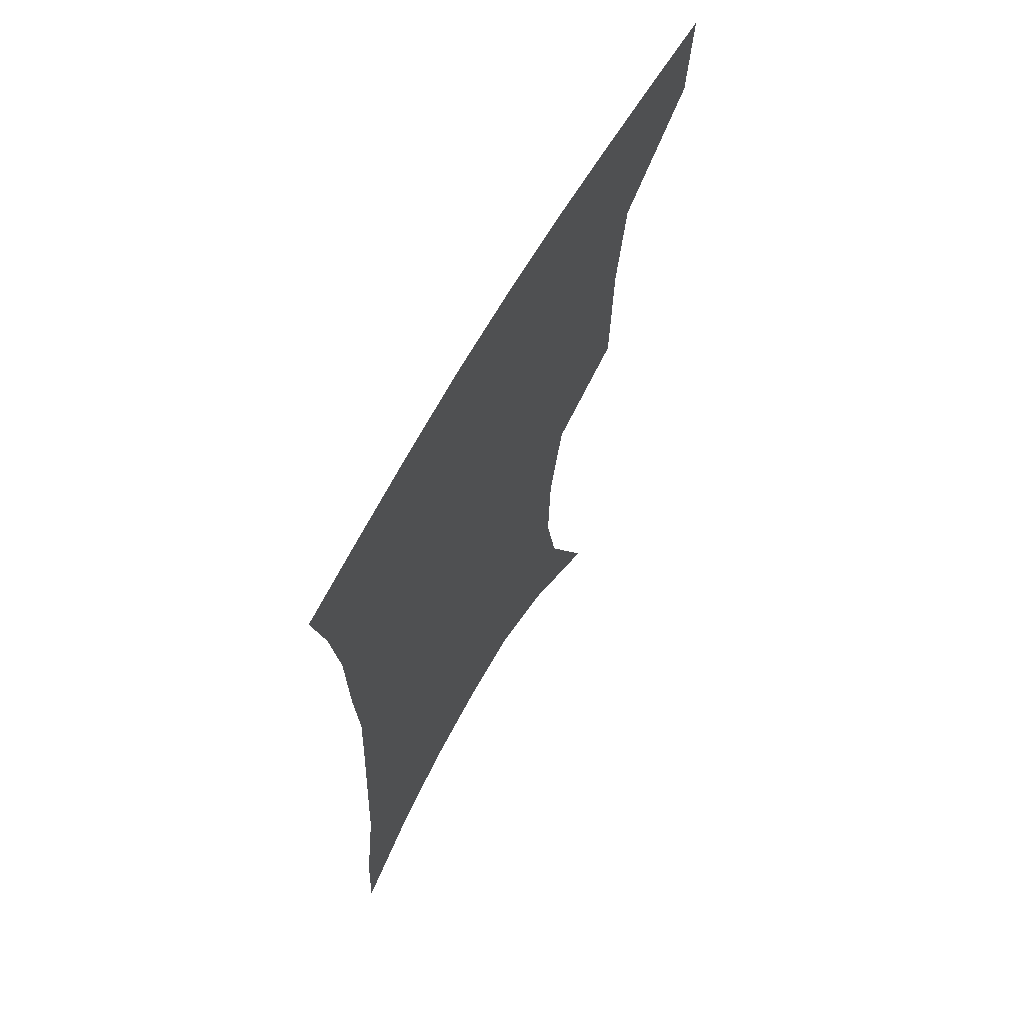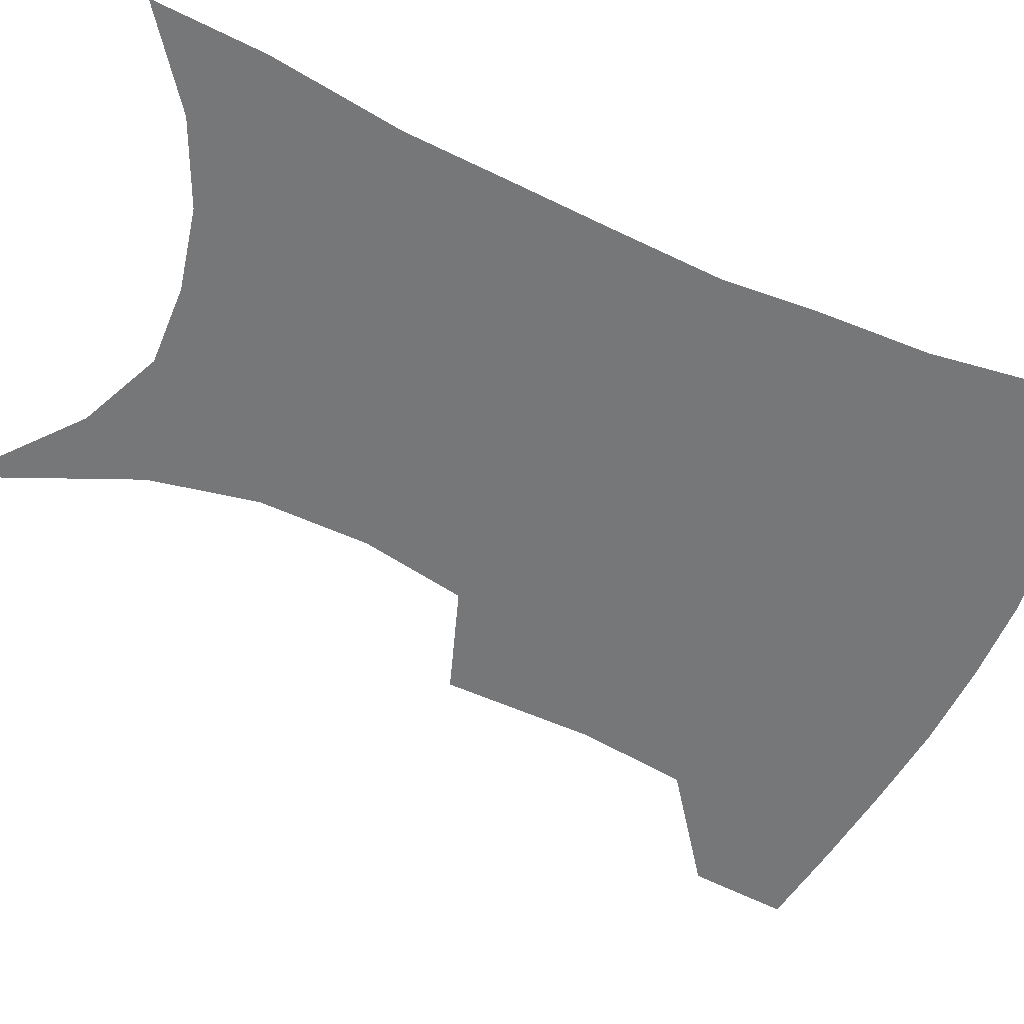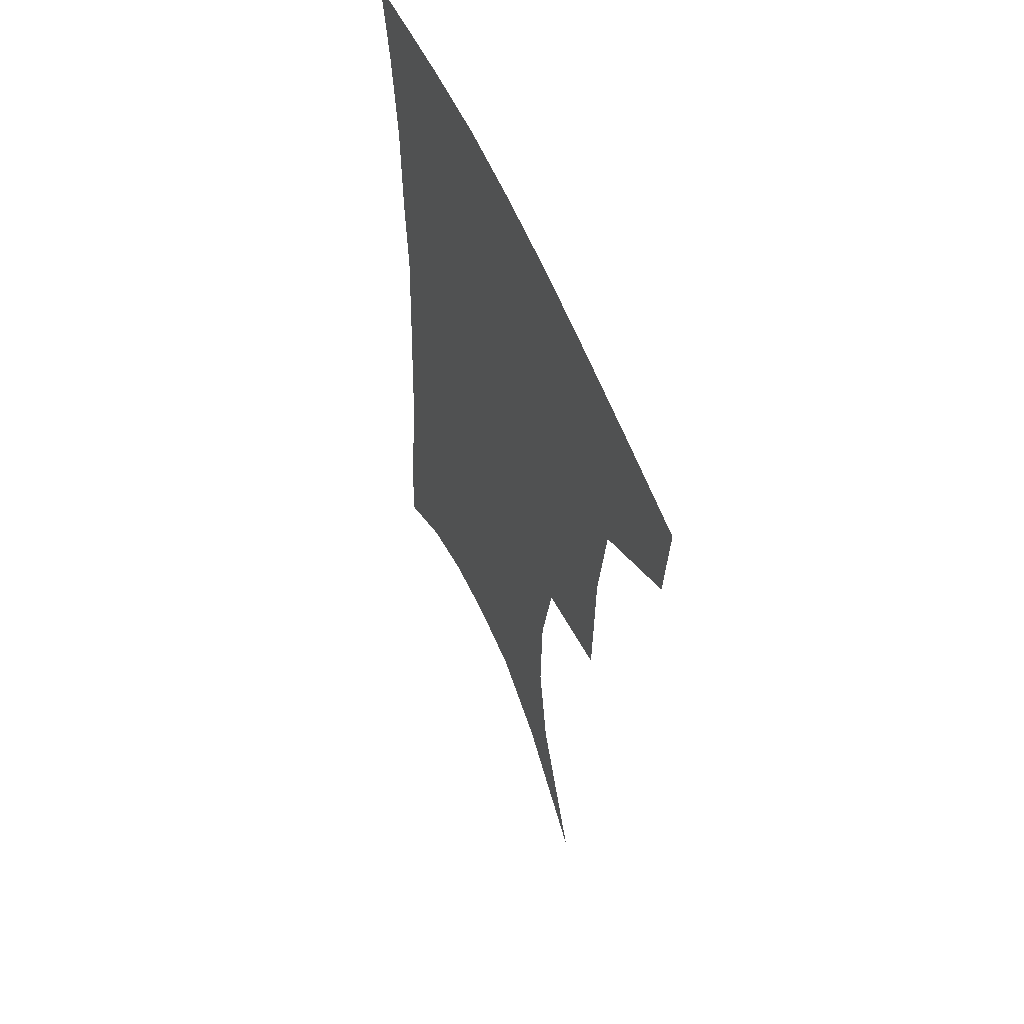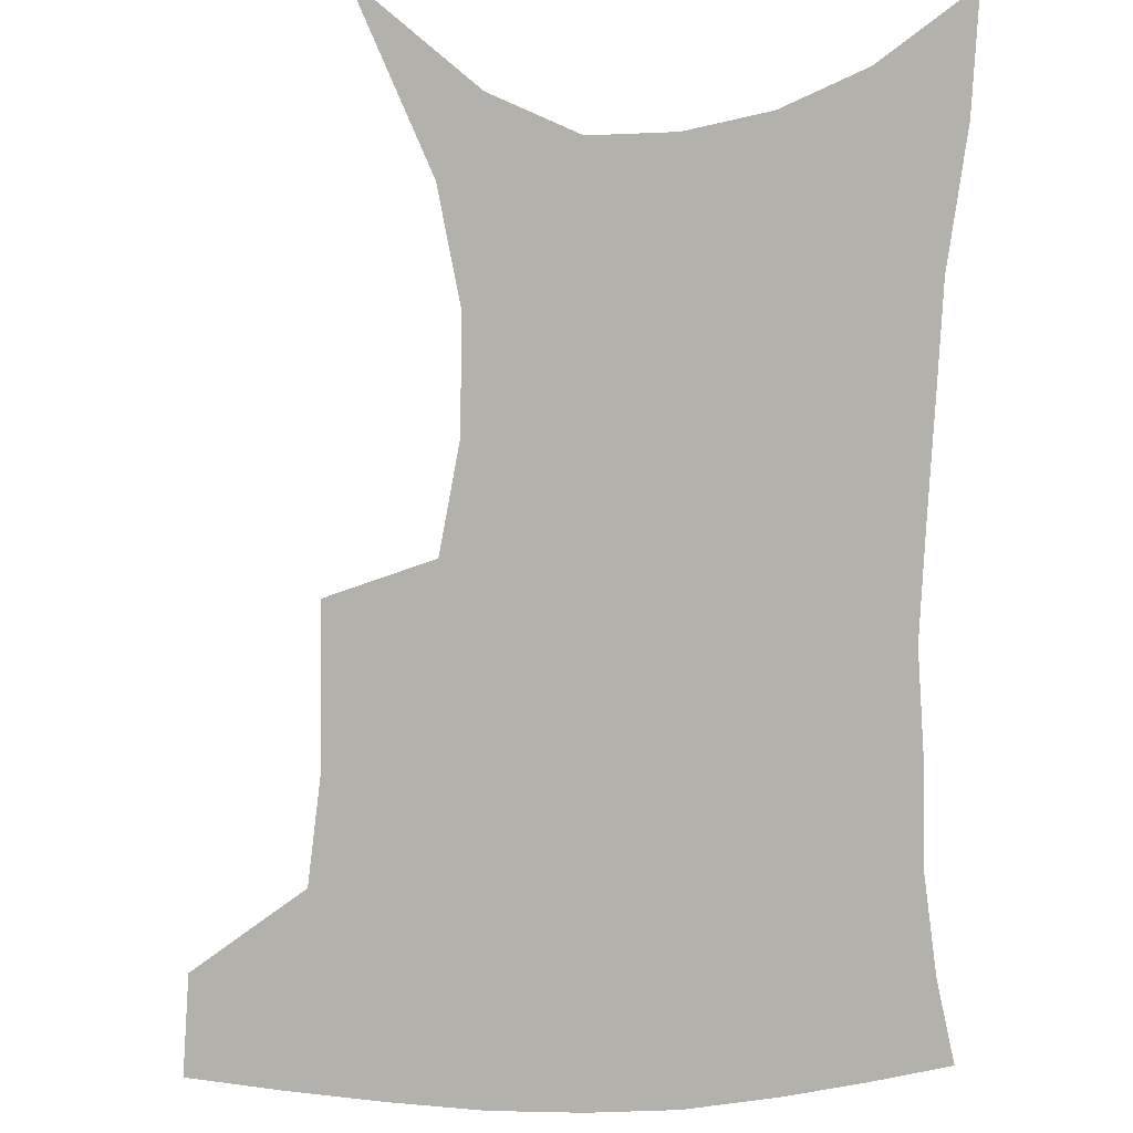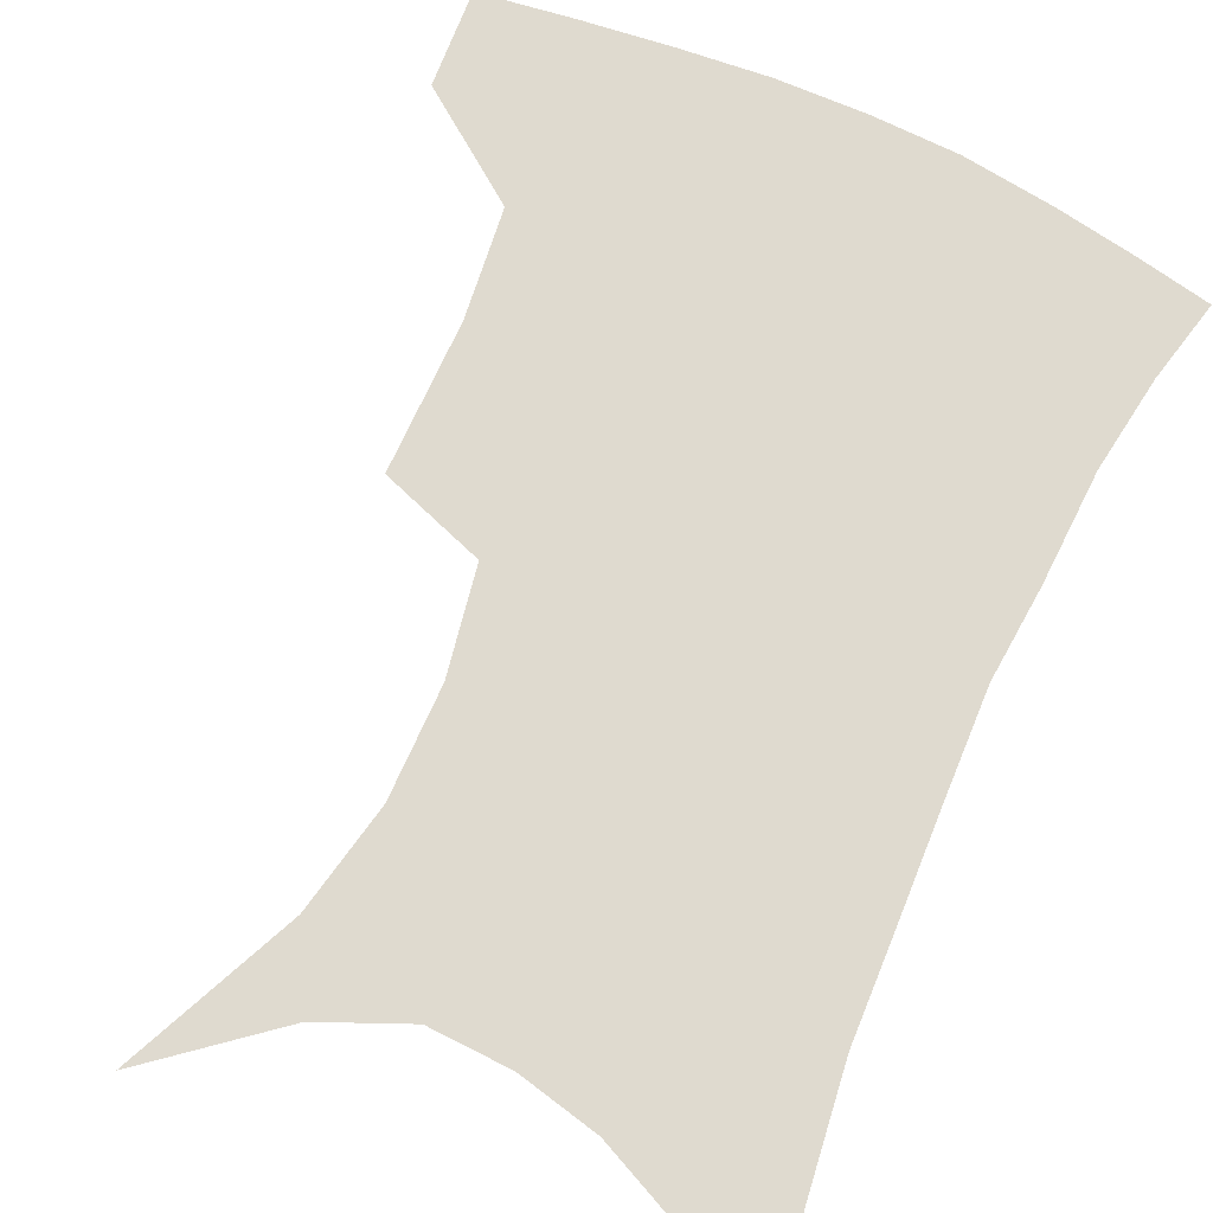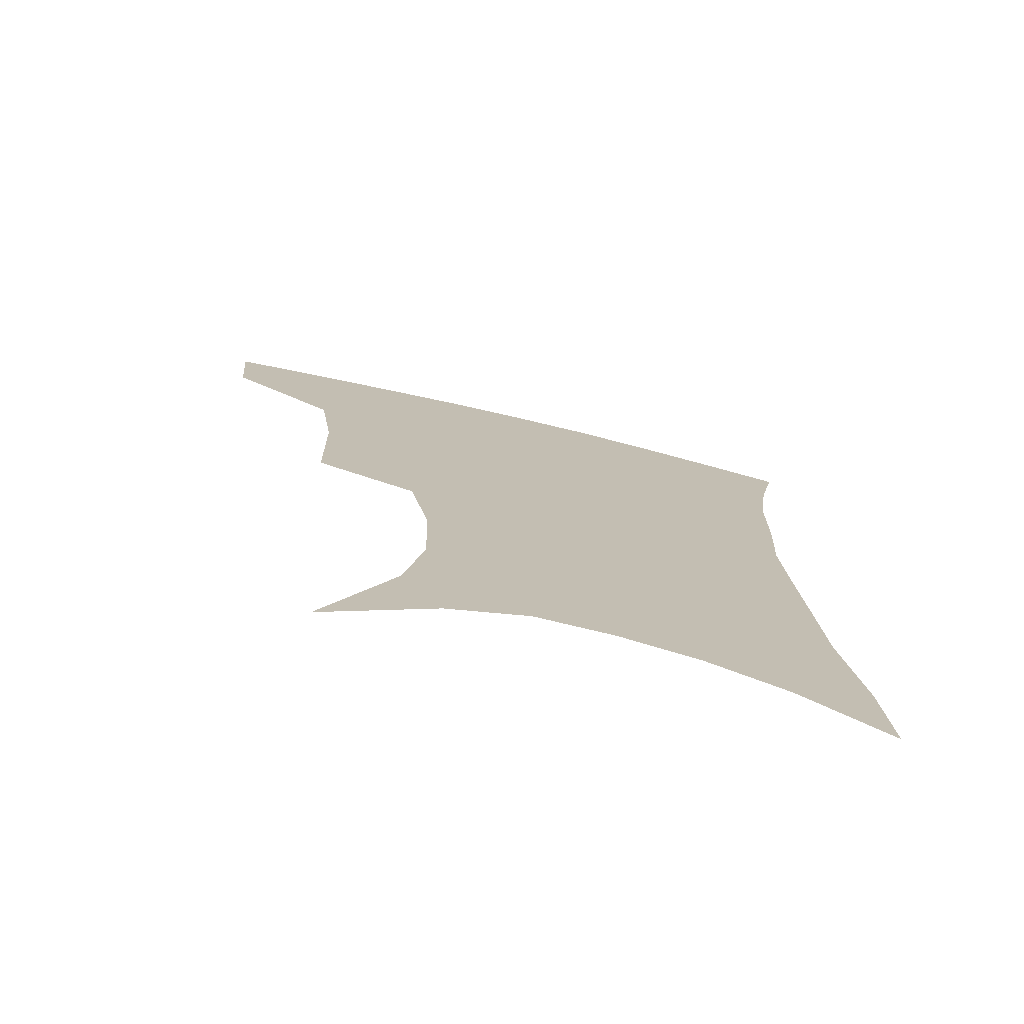
<metadata>
{"format":"obj","ext":"obj","renderer":"f3d","projection":"perspective","resolution":1024,"background":"white","views":[{"elev":67.0,"azim":119.7,"up":"+Y"},{"elev":-57.0,"azim":66.3,"up":"+Z"},{"elev":57.1,"azim":-112.2,"up":"+Y"},{"elev":-78.9,"azim":0.7,"up":"+Z"},{"elev":70.6,"azim":25.5,"up":"+Z"},{"elev":-75.6,"azim":-13.2,"up":"+Y"}]}
</metadata>
<code>
v 460.7 382 0
v 458 413.2 0
v 501.3 274 0
v 500.2 322.1 0
v 495.3 357.2 0
v 491.6 388.6 0
v 487.2 417.7 0
v 513.2 106.2 0
v 535.6 160 0
v 541.8 194.5 0
v 540.9 229.5 0
v 534.2 263 0
v 529.2 302.2 0
v 526.3 336.2 0
v 523.4 366 0
v 519.8 393.1 0
v 516.1 421.4 0
v 549 136.5 0
v 561.5 180.3 0
v 562.4 213.9 0
v 559.8 246.6 0
v 555.4 277.6 0
v 552.2 309.3 0
v 550.9 342.8 0
v 549.2 369.7 0
v 547.8 396.2 0
v 544.5 424.4 0
v 575.5 148.5 0
v 581.5 185.6 0
v 581.7 223 0
v 579.3 254.5 0
v 576.8 285.4 0
v 575.6 318.3 0
v 574.9 346.4 0
v 575.3 373.3 0
v 574.3 397.8 0
v 572.7 425.4 0
v 601.1 147.9 0
v 602.2 189.4 0
v 601.3 221 0
v 599.2 254.2 0
v 597.6 289.6 0
v 597.3 319.8 0
v 598 347.7 0
v 599.1 373.2 0
v 600.3 397.7 0
v 600.3 424.8 0
v 626.7 142.5 0
v 623.6 184.3 0
v 620.7 223.8 0
v 619.1 256.3 0
v 618.5 286.4 0
v 619 315.2 0
v 620 345.5 0
v 622.6 371.3 0
v 625.9 396.2 0
v 629.1 421.2 0
v 652.3 131.2 0
v 646.7 174.5 0
v 642.4 213.9 0
v 640.8 246.7 0
v 639.8 278.8 0
v 640.3 309 0
v 643.2 336.1 0
v 645.7 365.9 0
v 649.5 393.4 0
v 654.5 417 0
v 680.7 110.4 0
v 678.5 145.7 0
v 672.4 187.3 0
v 670.4 220.5 0
v 668.3 254.5 0
v 666.4 289.2 0
v 668.3 319.4 0
v 669 355.2 0
v 672.9 385.9 0
v 678.4 412.3 0
v 691 451 0
f 5 6 1
f 1 6 2
f 6 7 2
f 12 13 3
f 3 13 4
f 13 14 4
f 4 14 5
f 14 15 5
f 5 15 6
f 15 16 6
f 6 16 7
f 16 17 7
f 8 18 9
f 18 19 9
f 9 19 10
f 19 20 10
f 10 20 11
f 20 21 11
f 11 21 12
f 21 22 12
f 12 22 13
f 22 23 13
f 13 23 14
f 23 24 14
f 14 24 15
f 24 25 15
f 15 25 16
f 25 26 16
f 16 26 17
f 26 27 17
f 18 28 19
f 28 29 19
f 19 29 20
f 29 30 20
f 20 30 21
f 30 31 21
f 21 31 22
f 31 32 22
f 22 32 23
f 32 33 23
f 23 33 24
f 33 34 24
f 24 34 25
f 34 35 25
f 25 35 26
f 35 36 26
f 26 36 27
f 36 37 27
f 28 38 29
f 38 39 29
f 29 39 30
f 39 40 30
f 30 40 31
f 40 41 31
f 31 41 32
f 41 42 32
f 32 42 33
f 42 43 33
f 33 43 34
f 43 44 34
f 34 44 35
f 44 45 35
f 35 45 36
f 45 46 36
f 36 46 37
f 46 47 37
f 38 48 39
f 48 49 39
f 39 49 40
f 49 50 40
f 40 50 41
f 50 51 41
f 41 51 42
f 51 52 42
f 42 52 43
f 52 53 43
f 43 53 44
f 53 54 44
f 44 54 45
f 54 55 45
f 45 55 46
f 55 56 46
f 46 56 47
f 56 57 47
f 48 58 49
f 58 59 49
f 49 59 50
f 59 60 50
f 50 60 51
f 60 61 51
f 51 61 52
f 61 62 52
f 52 62 53
f 62 63 53
f 53 63 54
f 63 64 54
f 54 64 55
f 64 65 55
f 55 65 56
f 65 66 56
f 56 66 57
f 66 67 57
f 58 68 59
f 68 69 59
f 59 69 60
f 69 70 60
f 60 70 61
f 70 71 61
f 61 71 62
f 71 72 62
f 62 72 63
f 72 73 63
f 63 73 64
f 73 74 64
f 64 74 65
f 74 75 65
f 65 75 66
f 75 76 66
f 66 76 67
f 76 77 67

</code>
